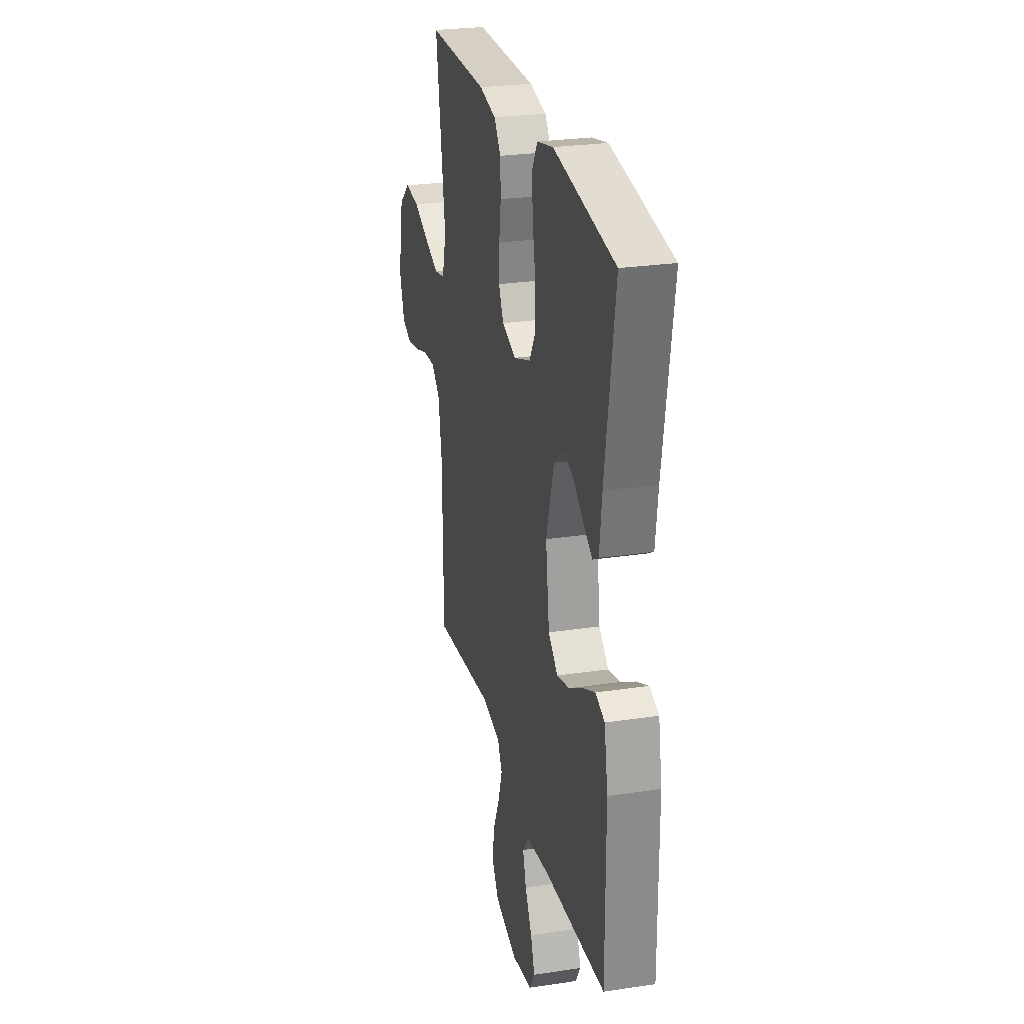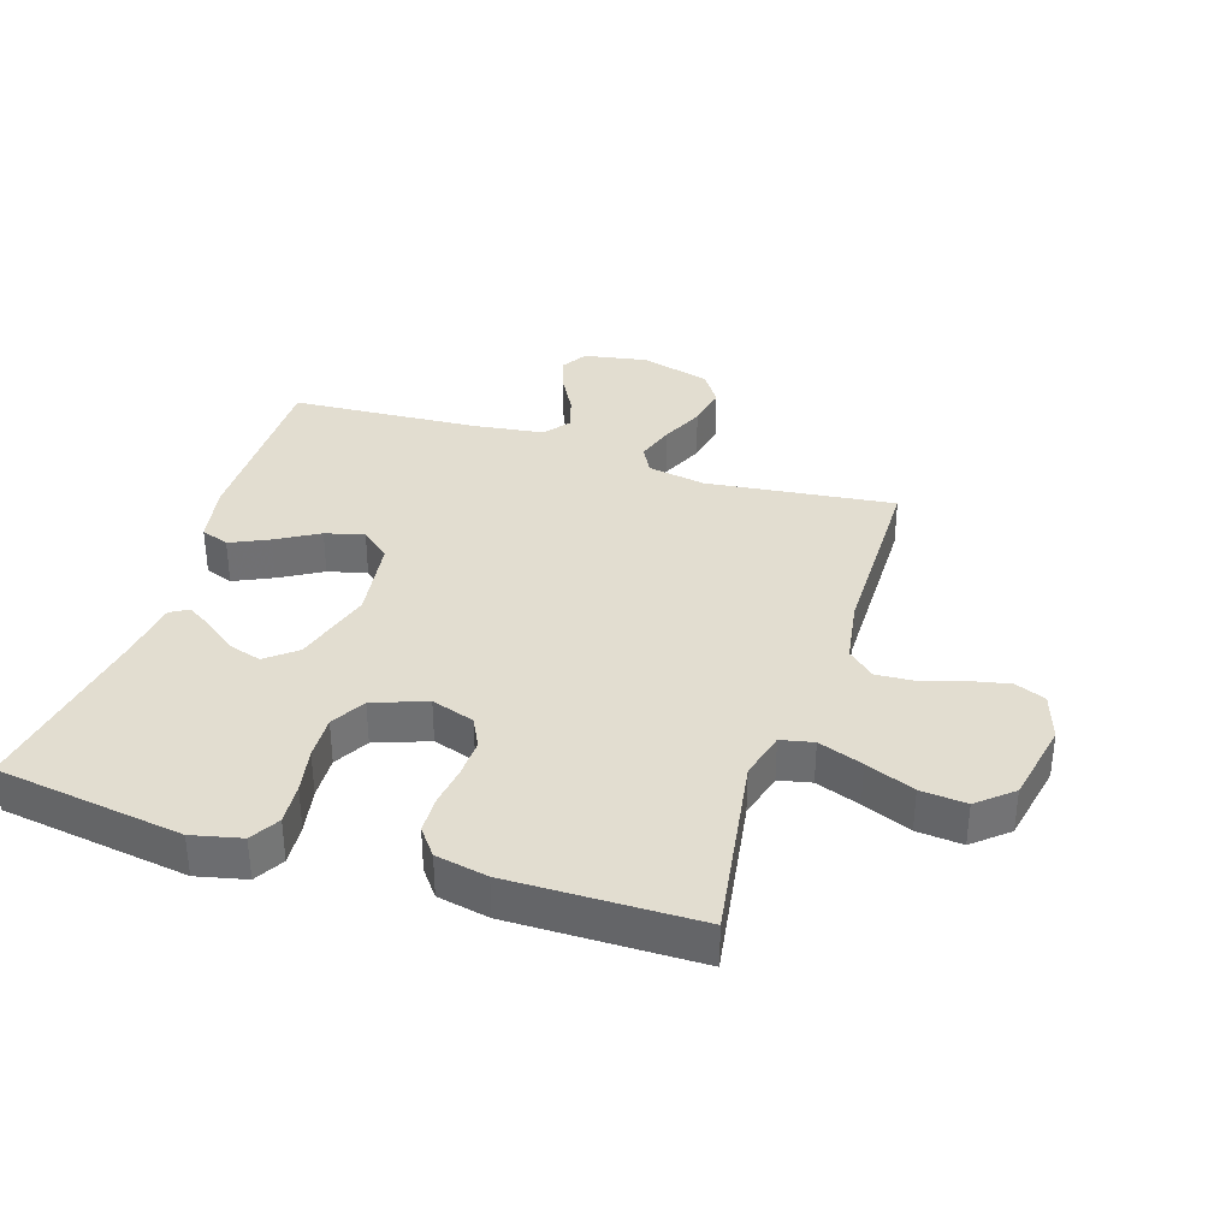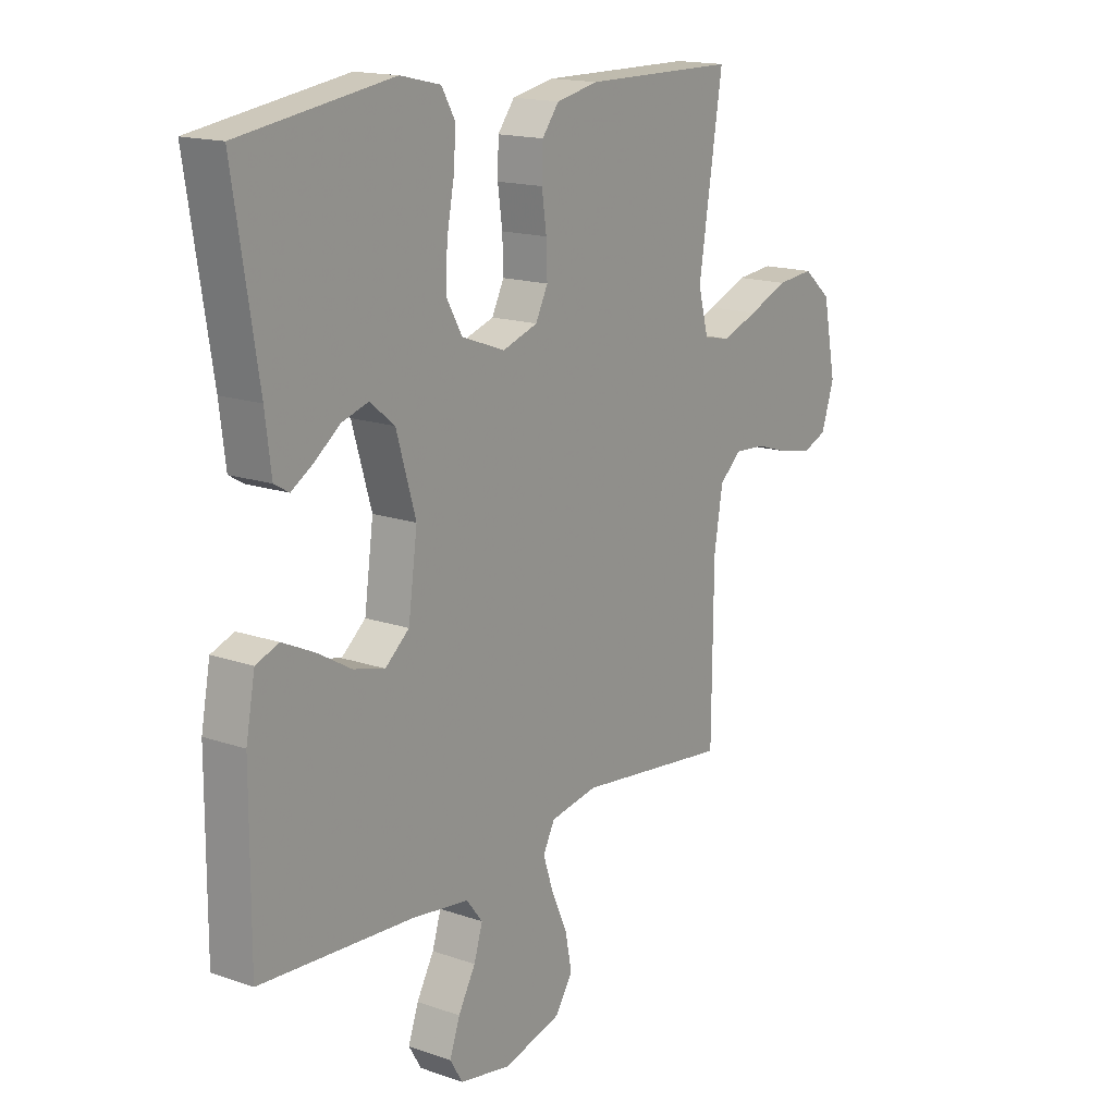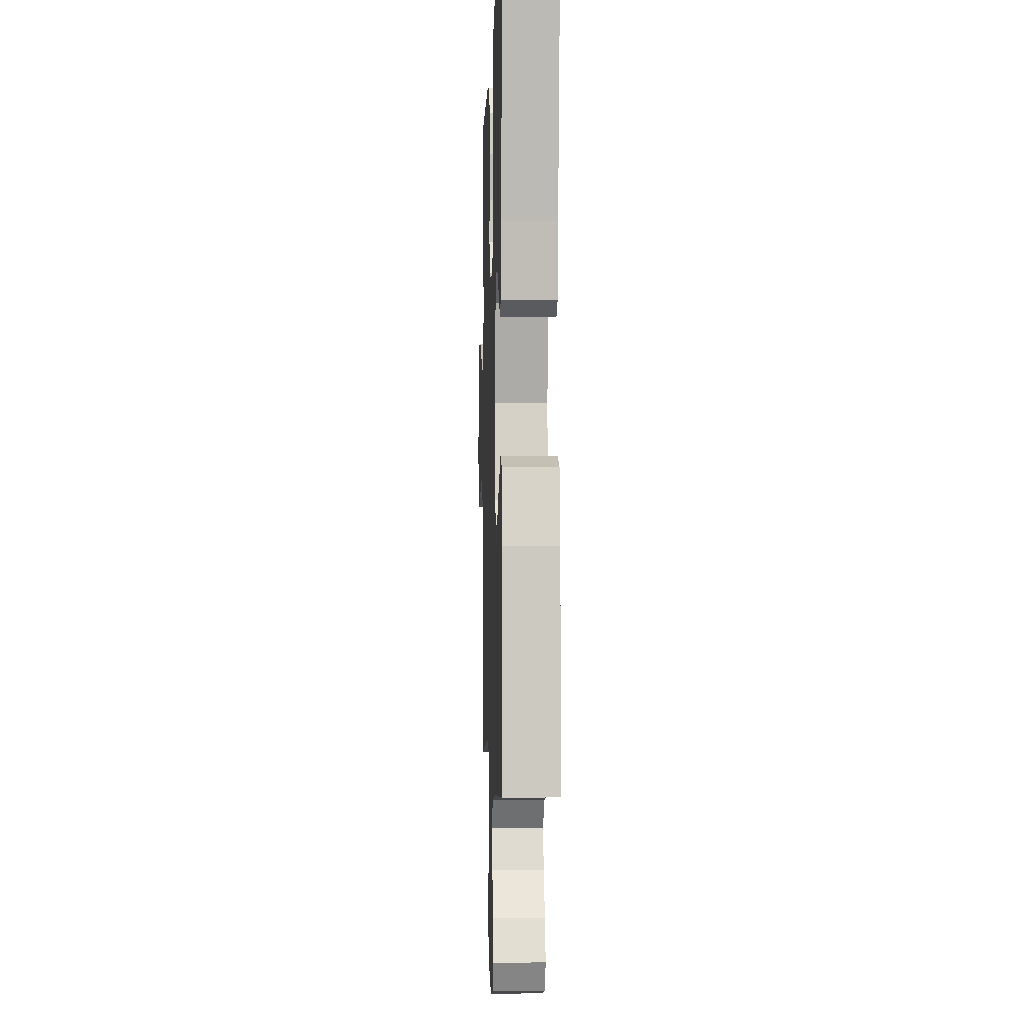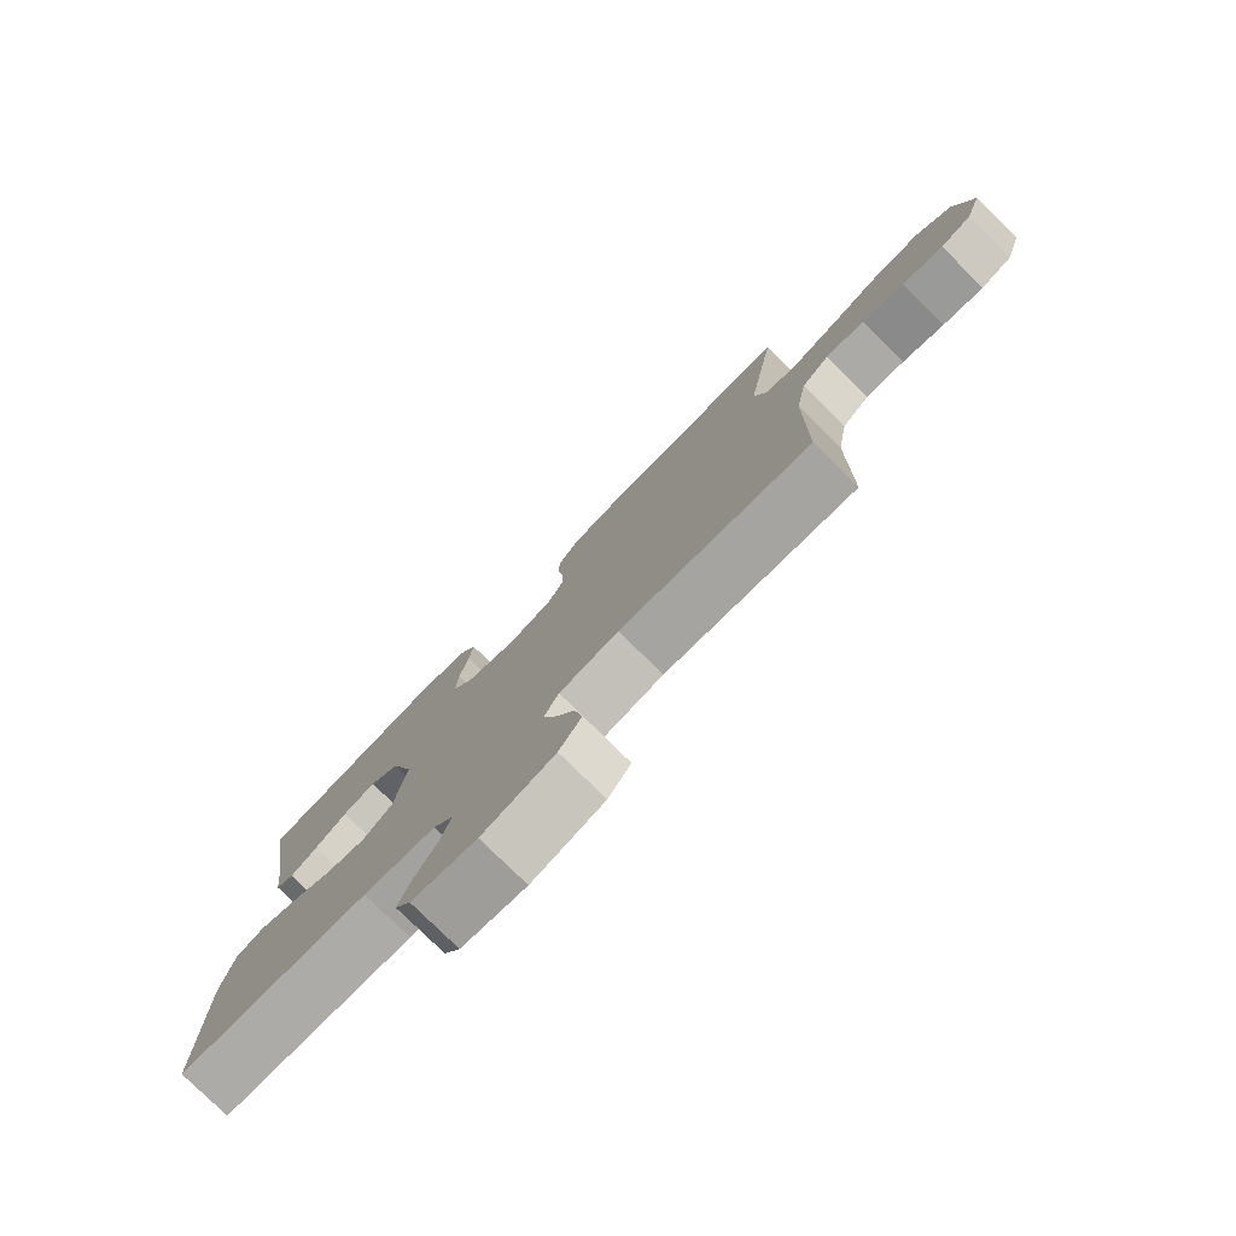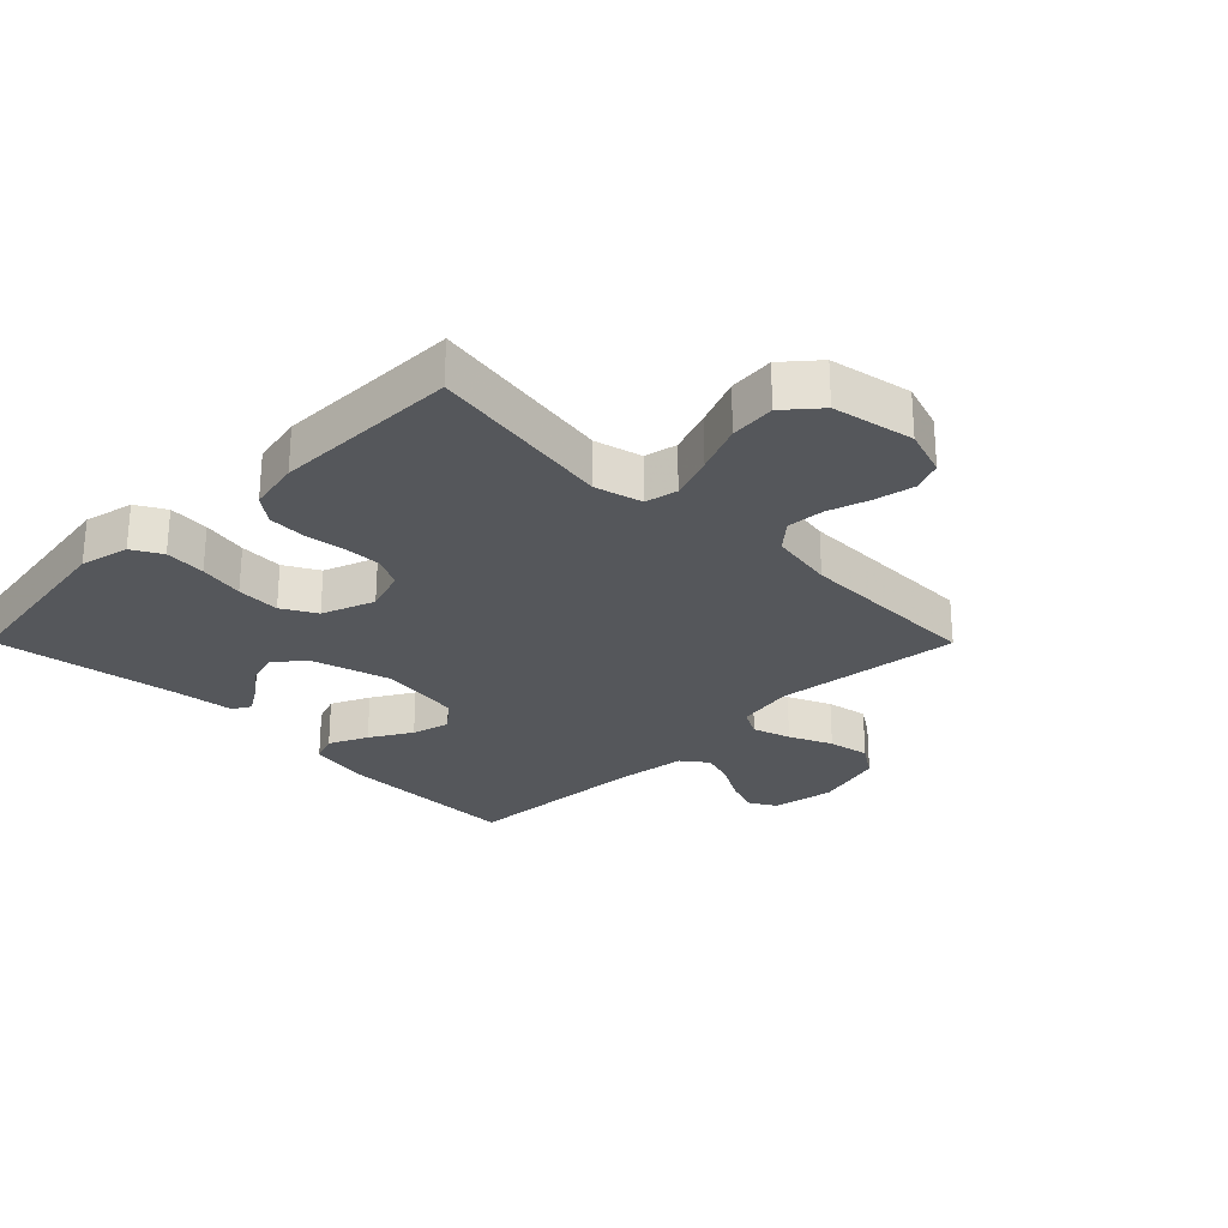
<metadata>
{"format":"obj","ext":"obj","renderer":"f3d","projection":"perspective","resolution":1024,"background":"white","views":[{"elev":26.5,"azim":-103.3,"up":"+Z"},{"elev":35.4,"azim":17.7,"up":"+Y"},{"elev":16.1,"azim":-54.2,"up":"+Z"},{"elev":-2.4,"azim":-92.0,"up":"+Z"},{"elev":-79.0,"azim":45.6,"up":"+Z"},{"elev":-26.7,"azim":44.8,"up":"+Y"}]}
</metadata>
<code>
v 0.5 0.07 -0.5
v 0.2 0.07 -0.465
v 0.107 0.07 -0.482
v 0.084 0.07 -0.526
v 0.104 0.07 -0.587
v 0.135 0.07 -0.656
v 0.148 0.07 -0.723
v 0.113 0.07 -0.776
v 0 0.07 -0.807
v -0.101 0.07 -0.789
v -0.126 0.07 -0.747
v -0.106 0.07 -0.69
v -0.072 0.07 -0.629
v -0.055 0.07 -0.574
v -0.087 0.07 -0.533
v -0.2 0.07 -0.518
v -0.5 0.07 -0.5
v -0.499 0.07 -0.2
v -0.481 0.07 -0.104
v -0.436 0.07 -0.087
v -0.374 0.07 -0.116
v -0.307 0.07 -0.155
v -0.245 0.07 -0.171
v -0.198 0.07 -0.131
v -0.18 0.07 0
v -0.218 0.07 0.129
v -0.266 0.07 0.168
v -0.318 0.07 0.152
v -0.368 0.07 0.114
v -0.411 0.07 0.087
v -0.44 0.07 0.104
v -0.452 0.07 0.2
v -0.5 0.07 0.5
v -0.2 0.07 0.545
v -0.121 0.07 0.527
v -0.094 0.07 0.48
v -0.099 0.07 0.414
v -0.113 0.07 0.341
v -0.116 0.07 0.271
v -0.085 0.07 0.216
v 0 0.07 0.185
v 0.069 0.07 0.208
v 0.093 0.07 0.256
v 0.091 0.07 0.317
v 0.082 0.07 0.382
v 0.084 0.07 0.442
v 0.117 0.07 0.485
v 0.2 0.07 0.502
v 0.5 0.07 0.5
v 0.453 0.07 0.2
v 0.473 0.07 0.124
v 0.525 0.07 0.113
v 0.596 0.07 0.139
v 0.674 0.07 0.171
v 0.747 0.07 0.178
v 0.802 0.07 0.131
v 0.828 0.07 0
v 0.803 0.07 -0.077
v 0.754 0.07 -0.097
v 0.69 0.07 -0.084
v 0.624 0.07 -0.063
v 0.563 0.07 -0.059
v 0.52 0.07 -0.097
v 0.503 0.07 -0.2
v 0.5 0 -0.5
v 0.2 0 -0.465
v 0.107 0 -0.482
v 0.084 0 -0.526
v 0.104 0 -0.587
v 0.135 0 -0.656
v 0.148 0 -0.723
v 0.113 0 -0.776
v 0 0 -0.807
v -0.101 0 -0.789
v -0.126 0 -0.747
v -0.106 0 -0.69
v -0.072 0 -0.629
v -0.055 0 -0.574
v -0.087 0 -0.533
v -0.2 0 -0.518
v -0.5 0 -0.5
v -0.499 0 -0.2
v -0.481 0 -0.104
v -0.436 0 -0.087
v -0.374 0 -0.116
v -0.307 0 -0.155
v -0.245 0 -0.171
v -0.198 0 -0.131
v -0.18 0 0
v -0.218 0 0.129
v -0.266 0 0.168
v -0.318 0 0.152
v -0.368 0 0.114
v -0.411 0 0.087
v -0.44 0 0.104
v -0.452 0 0.2
v -0.5 0 0.5
v -0.2 0 0.545
v -0.121 0 0.527
v -0.094 0 0.48
v -0.099 0 0.414
v -0.113 0 0.341
v -0.116 0 0.271
v -0.085 0 0.216
v 0 0 0.185
v 0.069 0 0.208
v 0.093 0 0.256
v 0.091 0 0.317
v 0.082 0 0.382
v 0.084 0 0.442
v 0.117 0 0.485
v 0.2 0 0.502
v 0.5 0 0.5
v 0.453 0 0.2
v 0.473 0 0.124
v 0.525 0 0.113
v 0.596 0 0.139
v 0.674 0 0.171
v 0.747 0 0.178
v 0.802 0 0.131
v 0.828 0 0
v 0.803 0 -0.077
v 0.754 0 -0.097
v 0.69 0 -0.084
v 0.624 0 -0.063
v 0.563 0 -0.059
v 0.52 0 -0.097
v 0.503 0 -0.2
f 59 60 61
f 58 59 61
f 57 58 61
f 56 57 61
f 55 56 61
f 54 55 61
f 53 54 61
f 52 53 61 62
f 51 52 62 63
f 48 49 50
f 47 48 50
f 46 47 50
f 45 46 50
f 44 45 50
f 51 63 64
f 50 51 64
f 44 50 64
f 43 44 64
f 36 37 38
f 35 36 38
f 34 35 38
f 33 34 38
f 32 33 38
f 31 32 38
f 30 31 38
f 29 30 38
f 28 29 38
f 27 28 38 39
f 26 27 39 40
f 20 21 22
f 19 20 22
f 18 19 22
f 17 18 22
f 16 17 22
f 15 16 22 23
f 14 15 23 24
f 11 12 13
f 10 11 13
f 9 10 13
f 8 9 13
f 7 8 13
f 6 7 13
f 5 6 13
f 4 5 13 14
f 14 24 25
f 4 14 25
f 3 4 25
f 64 1 2
f 43 64 2
f 42 43 2
f 26 40 41
f 25 26 41
f 25 41 42
f 3 25 42
f 2 3 42
f 125 124 123
f 125 123 122
f 125 122 121
f 125 121 120
f 125 120 119
f 125 119 118
f 125 118 117
f 126 125 117 116
f 127 126 116 115
f 114 113 112
f 114 112 111
f 114 111 110
f 114 110 109
f 114 109 108
f 128 127 115
f 128 115 114
f 128 114 108
f 128 108 107
f 102 101 100
f 102 100 99
f 102 99 98
f 102 98 97
f 102 97 96
f 102 96 95
f 102 95 94
f 102 94 93
f 102 93 92
f 103 102 92 91
f 104 103 91 90
f 86 85 84
f 86 84 83
f 86 83 82
f 86 82 81
f 86 81 80
f 87 86 80 79
f 88 87 79 78
f 77 76 75
f 77 75 74
f 77 74 73
f 77 73 72
f 77 72 71
f 77 71 70
f 77 70 69
f 78 77 69 68
f 89 88 78
f 89 78 68
f 89 68 67
f 66 65 128
f 66 128 107
f 66 107 106
f 105 104 90
f 105 90 89
f 106 105 89
f 106 89 67
f 106 67 66
f 1 65 66 2
f 2 66 67 3
f 3 67 68 4
f 4 68 69 5
f 5 69 70 6
f 6 70 71 7
f 7 71 72 8
f 8 72 73 9
f 9 73 74 10
f 10 74 75 11
f 11 75 76 12
f 12 76 77 13
f 13 77 78 14
f 14 78 79 15
f 15 79 80 16
f 16 80 81 17
f 17 81 82 18
f 18 82 83 19
f 19 83 84 20
f 20 84 85 21
f 21 85 86 22
f 22 86 87 23
f 23 87 88 24
f 24 88 89 25
f 25 89 90 26
f 26 90 91 27
f 27 91 92 28
f 28 92 93 29
f 29 93 94 30
f 30 94 95 31
f 31 95 96 32
f 32 96 97 33
f 33 97 98 34
f 34 98 99 35
f 35 99 100 36
f 36 100 101 37
f 37 101 102 38
f 38 102 103 39
f 39 103 104 40
f 40 104 105 41
f 41 105 106 42
f 42 106 107 43
f 43 107 108 44
f 44 108 109 45
f 45 109 110 46
f 46 110 111 47
f 47 111 112 48
f 48 112 113 49
f 49 113 114 50
f 50 114 115 51
f 51 115 116 52
f 52 116 117 53
f 53 117 118 54
f 54 118 119 55
f 55 119 120 56
f 56 120 121 57
f 57 121 122 58
f 58 122 123 59
f 59 123 124 60
f 60 124 125 61
f 61 125 126 62
f 62 126 127 63
f 63 127 128 64
f 64 128 65 1

</code>
